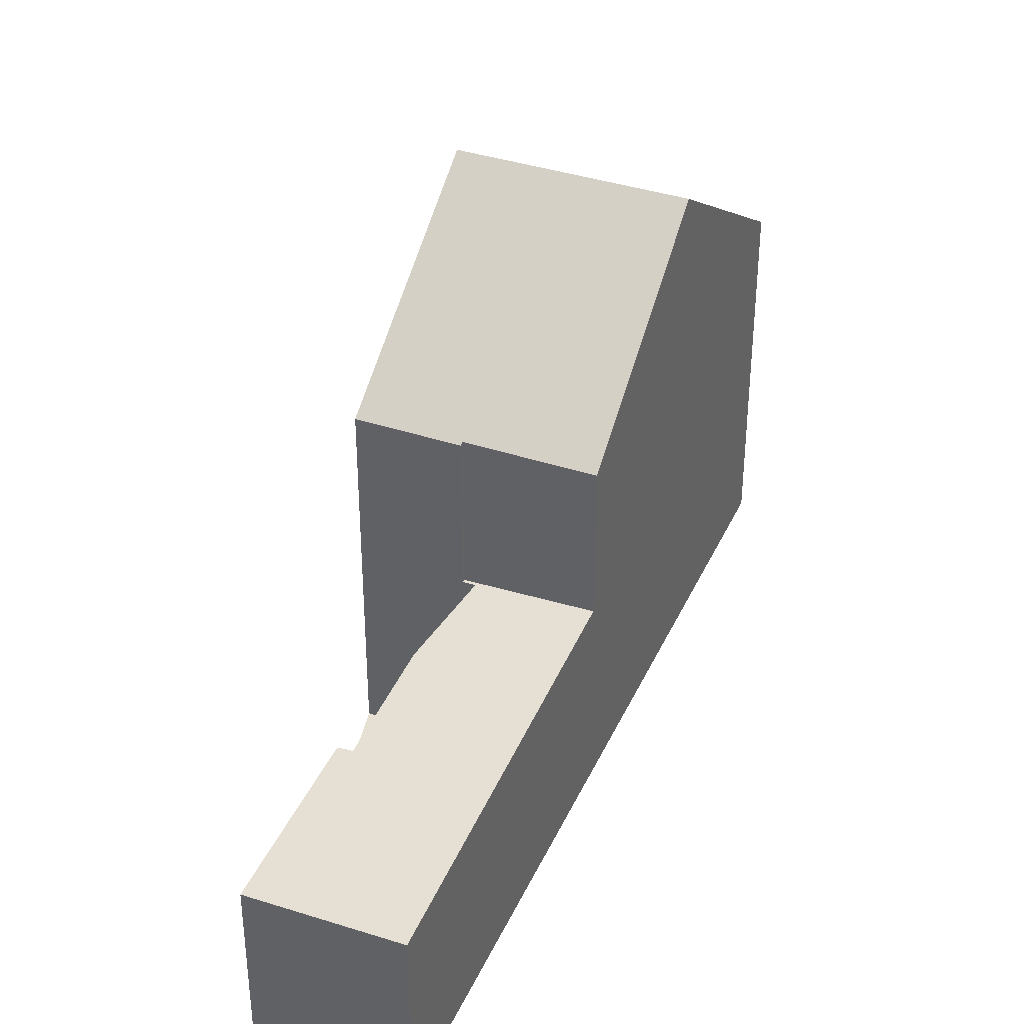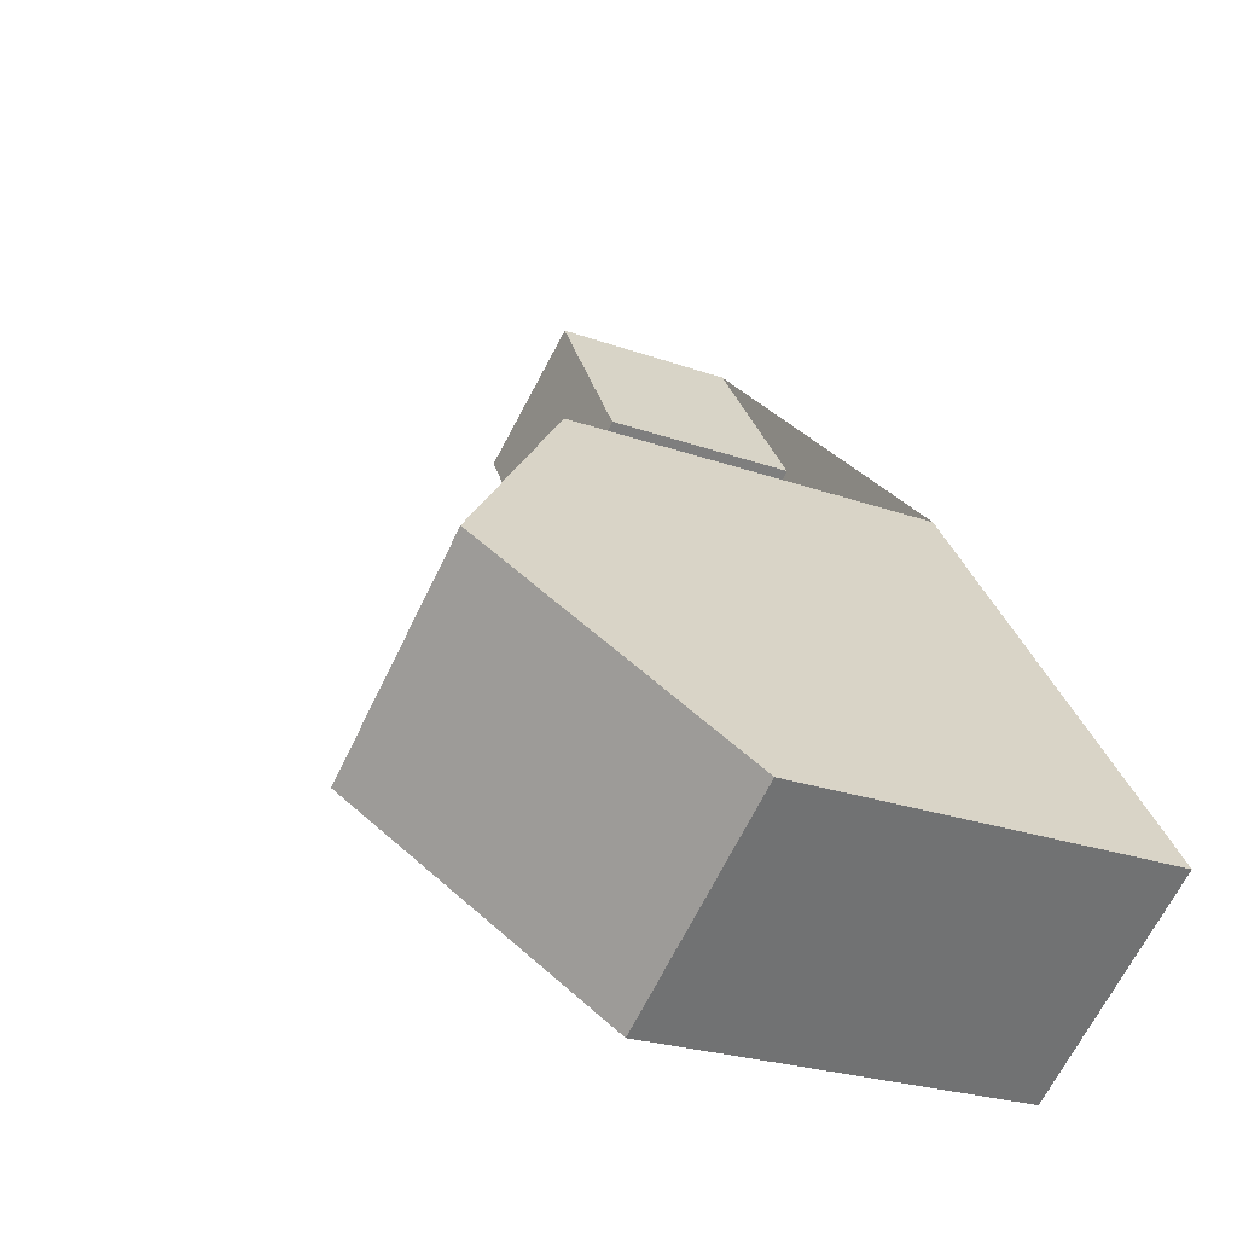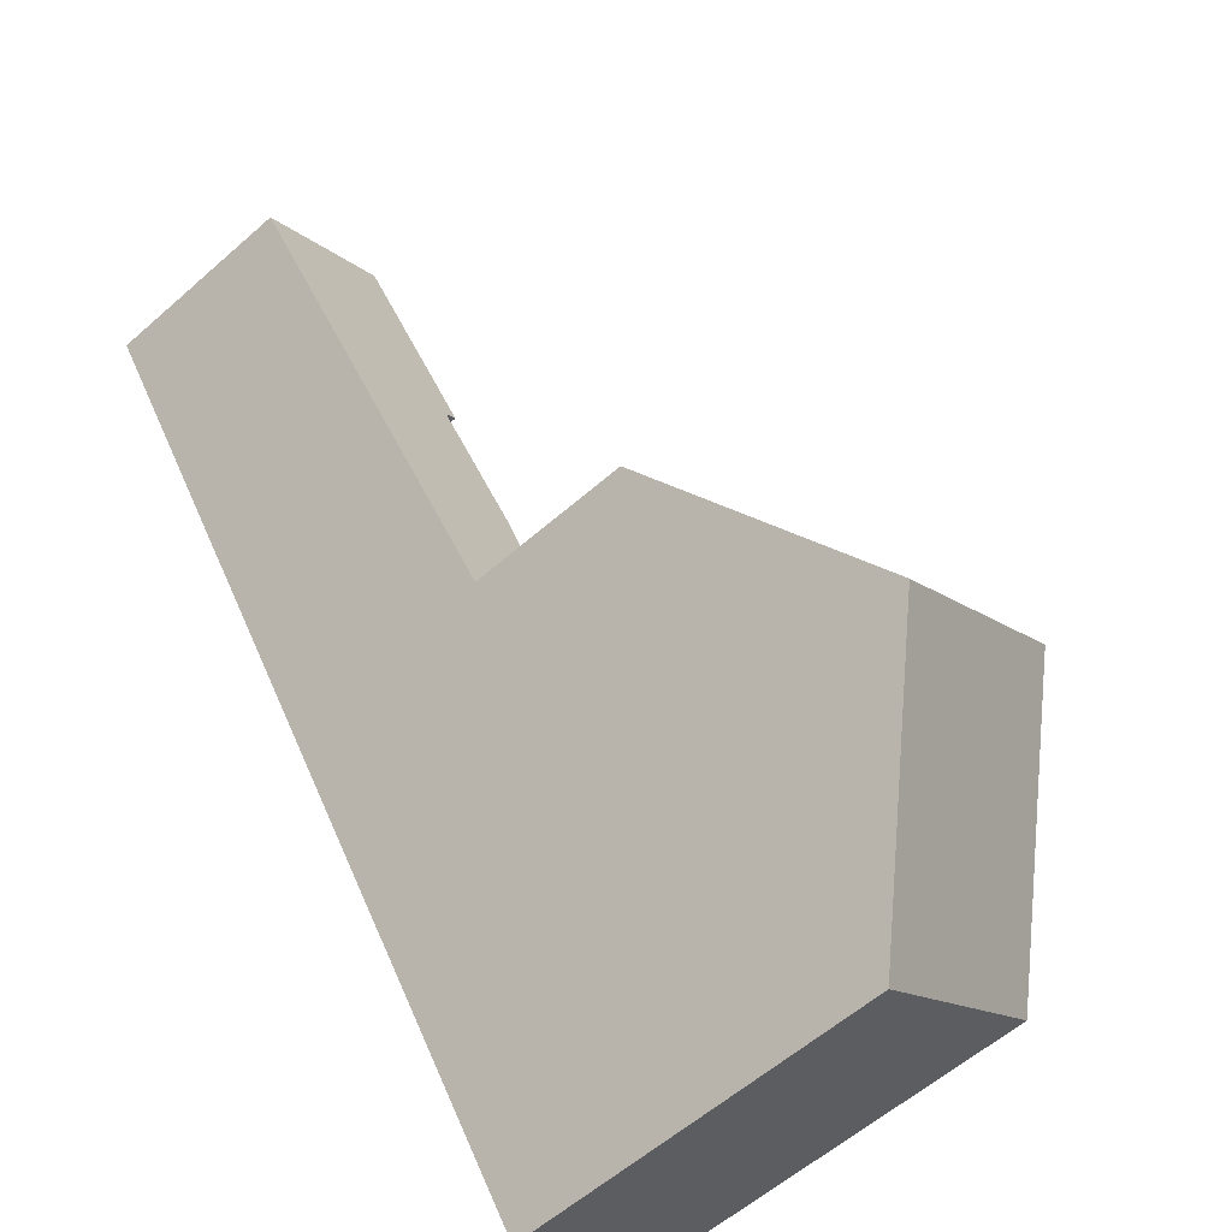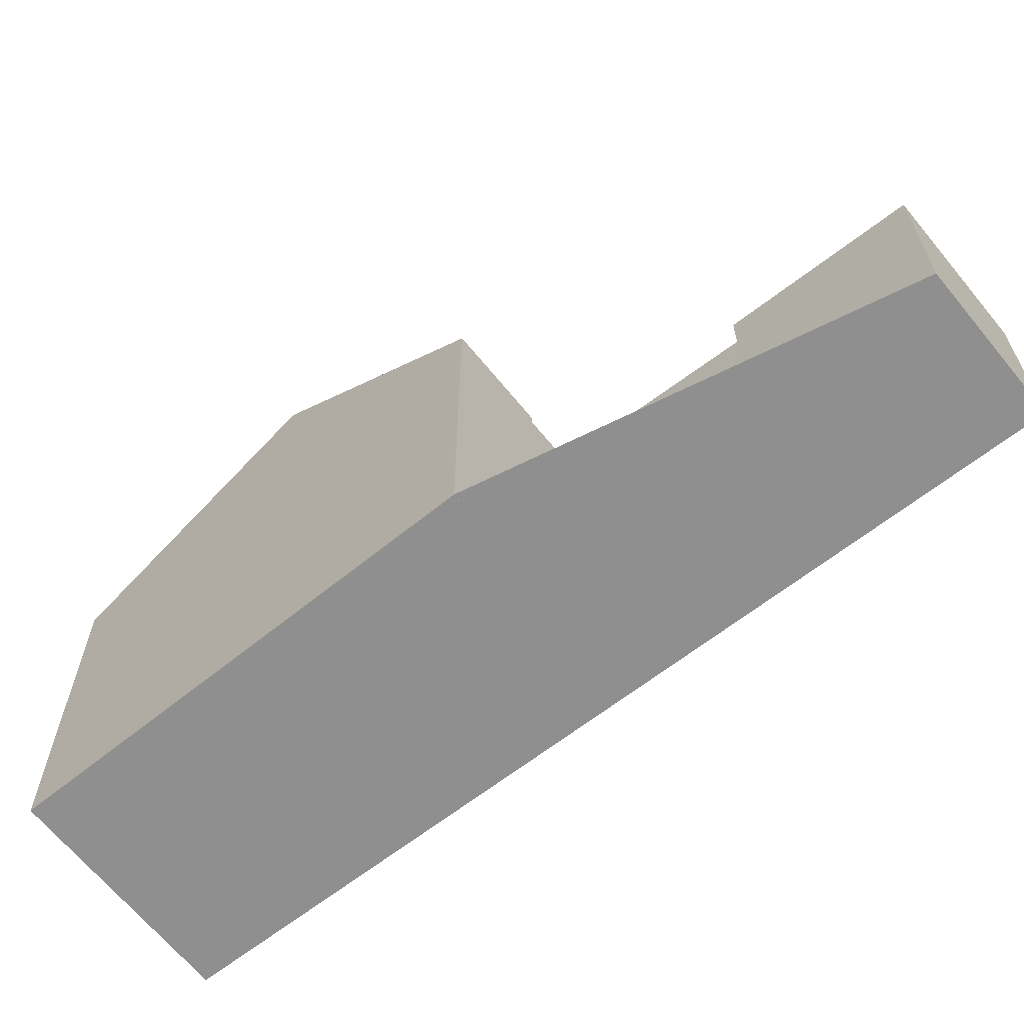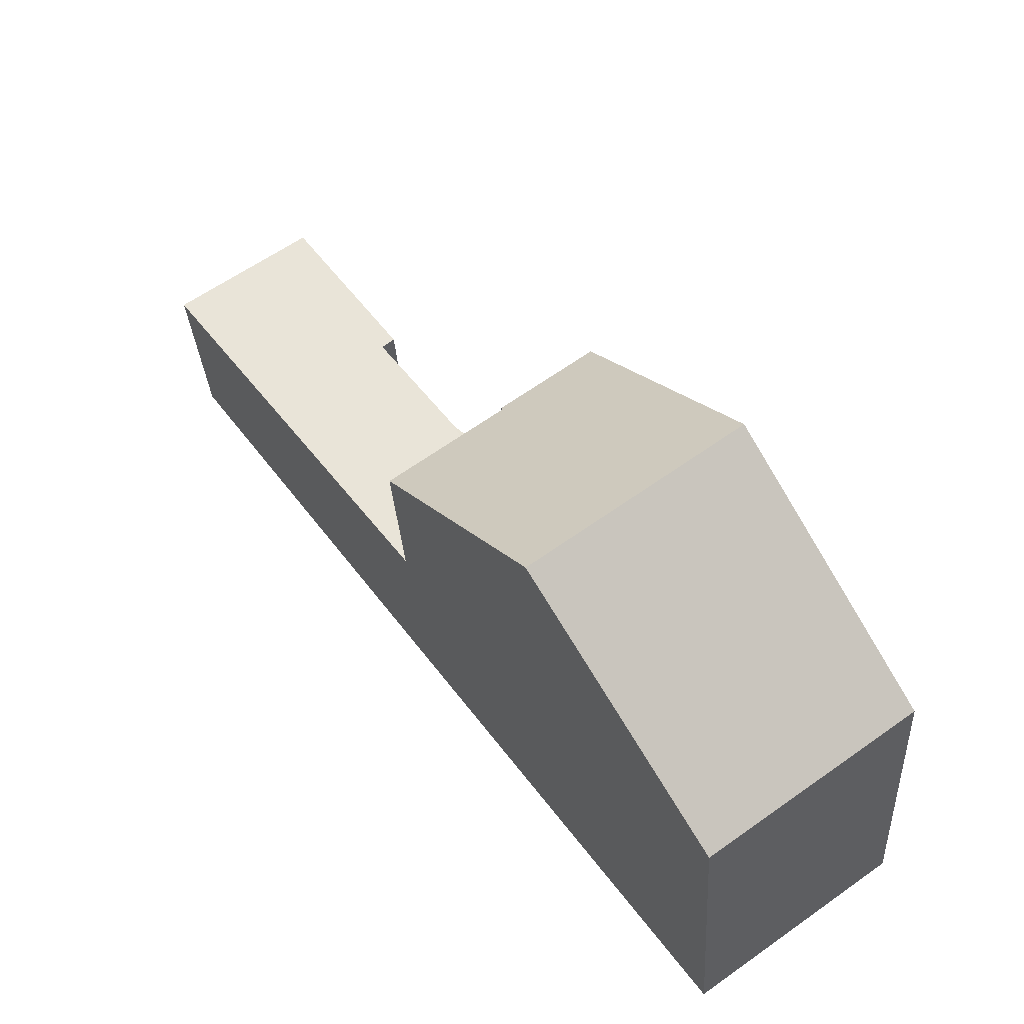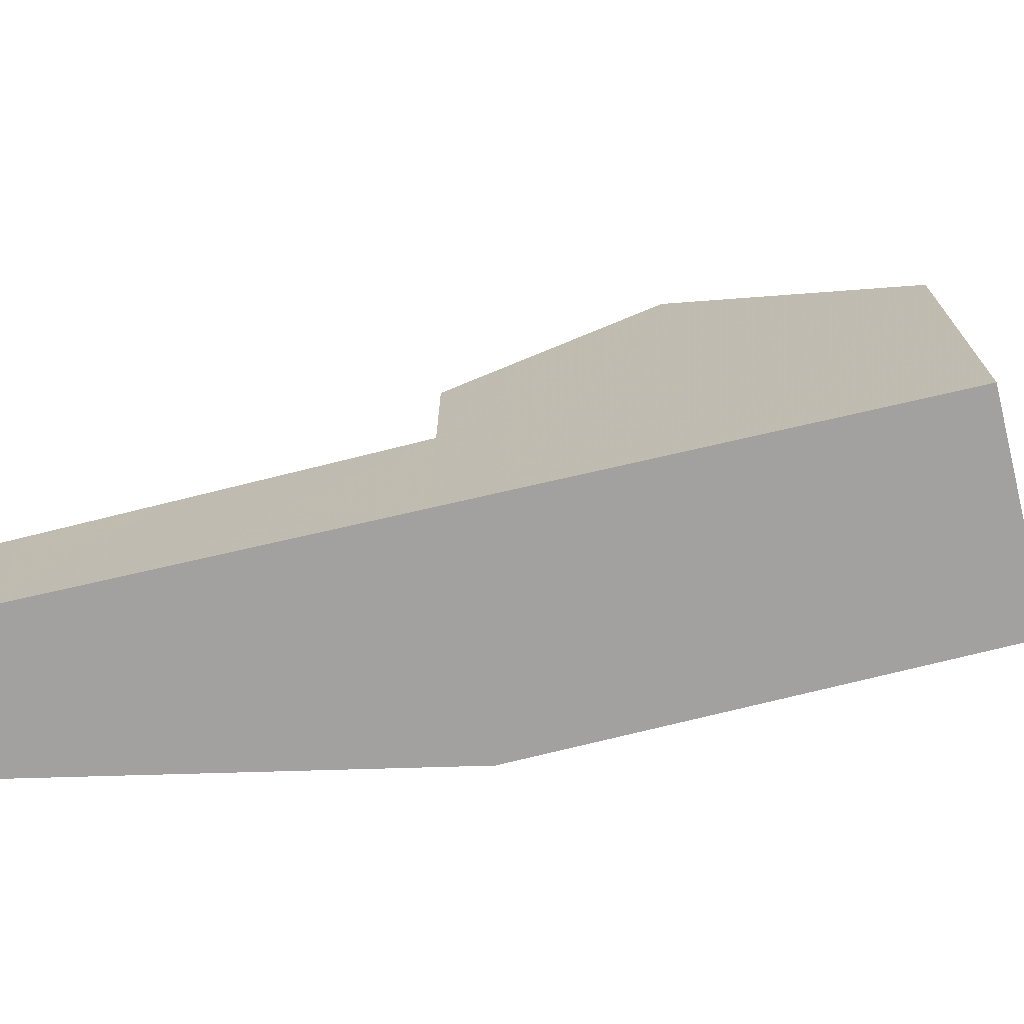
<metadata>
{"format":"obj","ext":"obj","renderer":"f3d","projection":"perspective","resolution":1024,"background":"white","views":[{"elev":37.6,"azim":-121.0,"up":"+Z"},{"elev":-23.6,"azim":58.5,"up":"+Y"},{"elev":-58.6,"azim":-47.8,"up":"+Y"},{"elev":-65.4,"azim":164.6,"up":"+Z"},{"elev":-29.8,"azim":3.3,"up":"+Y"},{"elev":-72.2,"azim":-40.3,"up":"+Z"}]}
</metadata>
<code>
v -665.2 -861.3 5.89
v -672.4 -858.1 2.978
v -670.4 -856.7 2.888
v -668.7 -859 3.073
v -668.9 -859.2 3.083
v -667.6 -860.9 3.214
v -666.8 -862.4 3.331
v -660.7 -867.6 5.886
v -663.8 -869.8 5.898
v -666.1 -866.5 8.519
v -663.1 -864.3 8.504
v -670.7 -860.4 3.154
v -668.8 -858.8 3.058
v -663.1 -864.3 8.504
v -666.1 -866.5 8.519
v -666.7 -862.3 5.897
v -668.3 -863.6 5.943
v -666.7 -862.3 3.323
v -668.3 -863.6 3.403
v -664.5 -865.3 8.511
v -663.1 -864.3 8.504
v -672.3 -858.2 2.986
v -670.3 -856.8 2.897
v -670.7 -860.3 3.153
v -667.8 -864.4 6.633
v -672.3 -858.2 2.985
v -668.3 -863.6 3.403
v -668.3 -863.6 5.943
v -672.4 -858.1 2.976
v -672 -858.6 3.016
v -672 -858.6 3.017
v -670 -857.2 2.927
v -664.5 -865.3 8.511
v -666.7 -862.3 5.897
v -662.1 -868.6 5.891
v -666.6 -862.3 3.326
v -666.6 -862.3 5.933
v -669 -859 3.067
v -668.9 -859.2 3.082
v -668.5 -859.7 3.125
v -667.6 -861 3.224
v -666.7 -862.3 3.323
v -670.5 -856.9 2.905
v -670.2 -857.3 2.935
v -670.6 -856.8 2.897
v -668.3 -863.6 3.403
v -668.3 -863.6 3.403
v -666.6 -862.3 5.933
v -666.6 -862.3 3.326
v -666.6 -862.3 5.933
v -665.2 -861.3 5.925
v -666.6 -862.3 3.326
v -668.3 -863.6 5.943
v -668.3 -863.6 5.943
v -665.2 -861.3 5.925
v -665.3 -861.3 5.89
v -663.1 -864.3 8.504
v -660.8 -867.6 5.886
v -662.2 -868.6 5.906
v -660.8 -867.6 5.901
v -660.8 -867.6 5.901
v -663.8 -869.7 5.913
v -665.2 -861.3 5.925
v -665.2 -861.3 5.89
v -665.2 -861.3 0
v -665.2 -861.3 0
v -672.4 -858.1 2.976
v -672.4 -858.1 2.978
v -672.4 -858.1 0
v -672.4 -858.1 -4.441e-16
v -670.3 -856.8 2.897
v -670.4 -856.7 2.888
v -670.4 -856.7 0
v -670.3 -856.8 0
v -668.9 -859.2 3.082
v -668.7 -859 3.073
v -668.7 -859 4.441e-16
v -668.9 -859.2 4.441e-16
v -668.5 -859.7 3.125
v -668.9 -859.2 3.083
v -668.9 -859.2 0
v -668.5 -859.7 0
v -667.6 -861 3.224
v -667.6 -860.9 3.214
v -667.6 -860.9 0
v -667.6 -861 0
v -666.7 -862.3 3.323
v -666.8 -862.4 3.331
v -666.8 -862.4 0
v -666.7 -862.3 4.441e-16
v -660.8 -867.6 5.886
v -660.7 -867.6 5.886
v -660.7 -867.6 0
v -660.8 -867.6 0
v -663.8 -869.7 5.913
v -663.8 -869.8 5.898
v -663.8 -869.8 0
v -663.8 -869.7 0
v -667.8 -864.4 6.633
v -666.1 -866.5 8.519
v -666.1 -866.5 0
v -667.8 -864.4 0
v -672 -858.6 3.017
v -670.7 -860.4 3.154
v -670.7 -860.4 0
v -672 -858.6 0
v -668.7 -859 3.073
v -668.8 -858.8 3.058
v -668.8 -858.8 0
v -668.7 -859 4.441e-16
v -660.8 -867.6 5.901
v -663.1 -864.3 8.504
v -663.1 -864.3 -1.776e-15
v -660.8 -867.6 0
v -672.4 -858.1 2.978
v -672.3 -858.2 2.986
v -672.3 -858.2 -4.441e-16
v -672.4 -858.1 0
v -670 -857.2 2.927
v -670.3 -856.8 2.897
v -670.3 -856.8 0
v -670 -857.2 4.441e-16
v -668.3 -863.6 5.943
v -667.8 -864.4 6.633
v -667.8 -864.4 0
v -668.3 -863.6 0
v -670.6 -856.8 2.897
v -672.4 -858.1 2.976
v -672.4 -858.1 -4.441e-16
v -670.6 -856.8 0
v -672.3 -858.2 2.986
v -672 -858.6 3.017
v -672 -858.6 0
v -672.3 -858.2 -4.441e-16
v -668.8 -858.8 3.058
v -670 -857.2 2.927
v -670 -857.2 4.441e-16
v -668.8 -858.8 0
v -665.3 -861.3 5.89
v -666.7 -862.3 5.897
v -666.7 -862.3 0
v -665.3 -861.3 0
v -663.8 -869.8 5.898
v -662.1 -868.6 5.891
v -662.1 -868.6 0
v -663.8 -869.8 0
v -668.9 -859.2 3.083
v -668.9 -859.2 3.082
v -668.9 -859.2 4.441e-16
v -668.9 -859.2 0
v -667.6 -860.9 3.214
v -668.5 -859.7 3.125
v -668.5 -859.7 0
v -667.6 -860.9 0
v -666.8 -862.4 3.331
v -667.6 -861 3.224
v -667.6 -861 0
v -666.8 -862.4 0
v -670.4 -856.7 2.888
v -670.6 -856.8 2.897
v -670.6 -856.8 0
v -670.4 -856.7 0
v -670.7 -860.4 3.154
v -668.3 -863.6 3.403
v -668.3 -863.6 -4.441e-16
v -670.7 -860.4 0
v -663.1 -864.3 8.504
v -665.2 -861.3 5.925
v -665.2 -861.3 0
v -663.1 -864.3 -1.776e-15
v -665.2 -861.3 5.89
v -665.3 -861.3 5.89
v -665.3 -861.3 0
v -665.2 -861.3 0
v -662.1 -868.6 5.891
v -660.8 -867.6 5.886
v -660.8 -867.6 0
v -662.1 -868.6 0
v -660.7 -867.6 5.886
v -660.8 -867.6 5.901
v -660.8 -867.6 0
v -660.7 -867.6 0
v -666.1 -866.5 8.519
v -663.8 -869.7 5.913
v -663.8 -869.7 0
v -666.1 -866.5 0
v -672.4 -858.1 0
v -670.4 -856.7 0
v -668.7 -859 0
v -668.9 -859.2 0
v -667.6 -860.9 0
v -666.8 -862.4 0
v -665.2 -861.3 0
v -660.7 -867.6 0
v -663.8 -869.8 0
f 47 12 24 46
f 49 18 16 48
f 55 51 11 57
f 31 22 26 30
f 61 8 58 60
f 26 22 2 29
f 46 24 38 39 5 40 41 7 42 52
f 54 25 53
f 44 30 26 43
f 27 19 17 28
f 43 26 29 45
f 30 24 12 31
f 38 24 30 44
f 50 33 10 25 54
f 59 35 9 62
f 36 27 28 37
f 38 13 4 39
f 40 6 41
f 43 23 32 44
f 45 3 23 43
f 44 32 13 38
f 56 1 51 55
f 55 50 34 56
f 57 33 50 55
f 60 58 35 59
f 59 20 21 60
f 60 21 14 61
f 62 15 20 59
f 64 65 66 63
f 68 69 70 67
f 72 73 74 71
f 76 77 78 75
f 80 81 82 79
f 84 85 86 83
f 88 89 90 87
f 92 93 94 91
f 96 97 98 95
f 100 101 102 99
f 104 105 106 103
f 108 109 110 107
f 112 113 114 111
f 116 117 118 115
f 120 121 122 119
f 124 125 126 123
f 128 129 130 127
f 132 133 134 131
f 136 137 138 135
f 140 141 142 139
f 144 145 146 143
f 148 149 150 147
f 152 153 154 151
f 156 157 158 155
f 160 161 162 159
f 164 165 166 163
f 168 169 170 167
f 172 173 174 171
f 176 177 178 175
f 180 181 182 179
f 184 185 186 183
f 188 189 190 191 192 193 194 195 187

</code>
